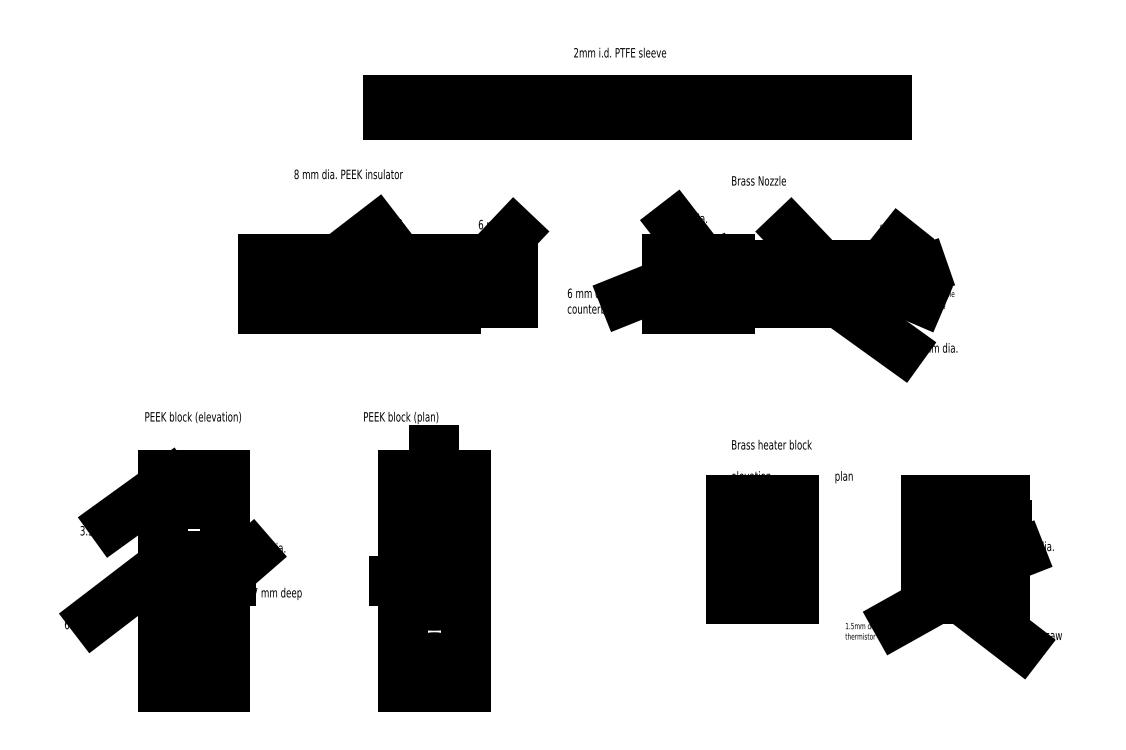
<metadata>
{"format":"dxf","ext":"dxf","renderer":"ezdxf+matplotlib","layout":"modelspace","background":"white","min_lineweight":24,"dpi":150}
</metadata>
<code>
0
SECTION
2
ENTITIES
0
HATCH
8
hatch
10
0
20
0
30
0
210
0
220
0
230
1
2
ansi31
70
0
71
0
91
1
92
1
93
9
72
1
10
80
20
44.5
11
80
21
44
72
1
10
80
20
44
11
80
21
43.5
72
1
10
80
20
43.5
11
111
21
43.5
72
1
10
111
20
43.5
11
111
21
44.5
72
1
10
111
20
44.5
11
120
21
44.5
72
1
10
120
20
44.5
11
120
21
45.5
72
1
10
120
20
45.5
11
120
21
46.25
72
1
10
120
20
46.25
11
80
21
46.25
72
1
10
80
20
46.25
11
80
21
44.5
97
0
75
0
76
1
52
1.571
41
0.6
77
0
78
1
53
45
43
0
44
0
45
-0.08839
46
0.08839
79
0
98
0
0
HATCH
8
hatch
10
0
20
0
30
0
210
0
220
0
230
1
2
ansi31
70
0
71
0
91
1
92
1
93
9
72
1
10
80
20
51
11
80
21
50.5
72
1
10
80
20
50.5
11
80
21
48.75
72
1
10
80
20
48.75
11
120
21
48.75
72
1
10
120
20
48.75
11
120
21
49.5
72
1
10
120
20
49.5
11
120
21
50.5
72
1
10
120
20
50.5
11
111
21
50.5
72
1
10
111
20
50.5
11
111
21
51.5
72
1
10
111
20
51.5
11
80
21
51.5
72
1
10
80
20
51.5
11
80
21
51
97
0
75
0
76
1
52
1.571
41
0.6
77
0
78
1
53
45
43
0
44
0
45
-0.08839
46
0.08839
79
0
98
0
0
HATCH
8
hatch
10
0
20
0
30
0
210
0
220
0
230
1
2
ansi31
70
0
71
0
91
1
92
1
93
12
72
1
10
179.1
20
47.25
11
179.9
21
47.25
72
1
10
179.9
20
47.25
11
178.3
21
44.5
72
1
10
178.3
20
44.5
11
154.8
21
44.5
72
1
10
154.8
20
44.5
11
154.8
21
43.5
72
1
10
154.8
20
43.5
11
144.8
21
43.5
72
1
10
144.8
20
43.5
11
144.8
21
44
72
1
10
144.8
20
44
11
144.8
21
44.5
72
1
10
144.8
20
44.5
11
152.8
21
44.5
72
1
10
152.8
20
44.5
11
152.8
21
45.5
72
1
10
152.8
20
45.5
11
152.8
21
46.25
72
1
10
152.8
20
46.25
11
178.5
21
46.25
72
1
10
178.5
20
46.25
11
179.1
21
47.25
97
0
75
0
76
1
52
1.571
41
0.6
77
0
78
1
53
45
43
0
44
0
45
-0.08839
46
0.08839
79
0
98
0
0
HATCH
8
hatch
10
0
20
0
30
0
210
0
220
0
230
1
2
ansi31
70
0
71
0
91
1
92
1
93
12
72
1
10
179.1
20
47.75
11
179.9
21
47.75
72
1
10
179.9
20
47.75
11
178.2
21
50.5
72
1
10
178.2
20
50.5
11
154.8
21
50.5
72
1
10
154.8
20
50.5
11
154.8
21
51.5
72
1
10
154.8
20
51.5
11
144.8
21
51.5
72
1
10
144.8
20
51.5
11
144.8
21
51
72
1
10
144.8
20
51
11
144.8
21
50.5
72
1
10
144.8
20
50.5
11
152.8
21
50.5
72
1
10
152.8
20
50.5
11
152.8
21
49.5
72
1
10
152.8
20
49.5
11
152.8
21
48.75
72
1
10
152.8
20
48.75
11
178.5
21
48.75
72
1
10
178.5
20
48.75
11
179.1
21
47.75
97
0
75
0
76
1
52
1.571
41
0.6
77
0
78
1
53
45
43
0
44
0
45
-0.08839
46
0.08839
79
0
98
0
0
MTEXT
8
Names
10
61.1
20
26.98
30
0
40
1.5
41
100
71
1
72
2
1
PEEK\~block\~(elevation)
7
normallatin1
50
0
73
0
44
1
0
MTEXT
8
Names
10
96.1
20
26.98
30
0
40
1.5
41
100
71
1
72
2
1
PEEK\~block\~(plan)
7
normallatin1
50
0
73
0
44
1
0
MTEXT
8
dimensions
10
75.35
20
-1.172
30
0
40
1.5
41
100
71
1
72
2
1
drill\~7\~mm\~deep
7
normallatin1
50
0
73
0
44
1
0
LINE
8
centres
10
107.5
20
25
30
0
11
107.5
21
-23
31
0
0
LINE
8
centres
10
97
20
0
30
0
11
114
21
0
31
0
0
LINE
8
centres
10
62
20
0
30
0
11
79
21
0
31
0
0
LINE
8
outlines
10
155
20
13
30
0
11
165
21
13
31
0
0
LINE
8
centres
10
155.8
20
9
30
0
11
163.8
21
9
31
0
0
LINE
8
centres
10
160
20
12.5
30
0
11
160
21
5.5
31
0
0
POINT
8
outlines
10
165
20
3.25
30
0
0
POINT
8
outlines
10
155
20
3.25
30
0
0
CIRCLE
8
outlines
10
160
20
9
30
0
40
3
0
LINE
8
centres
10
169
20
1
30
0
11
151.2
21
1
31
0
0
LINE
8
centres
10
183
20
9
30
0
11
203.1
21
9
31
0
0
LINE
8
centres
10
197.8
20
1
30
0
11
186.8
21
1
31
0
0
LINE
8
centres
10
192.5
20
-3.75
30
0
11
192.5
21
5.5
31
0
0
MTEXT
8
dimensions
10
202
20
-8
30
0
40
1.5
41
100
71
1
72
2
1
hacksaw\Pslot
7
normallatin1
50
0
73
0
44
1
0
MTEXT
8
Names
10
173.2
20
-6.75
30
0
40
1
41
100
71
1
72
2
1
1.5mm\~dia\~for\Pthermistor
7
normallatin1
50
0
73
0
44
1
0
LEADER
8
dimensions
3
Standard
71
1
72
0
73
3
74
0
75
0
40
1
41
10
76
2
10
193.3
20
-4.017
10
201.3
20
-10.2
0
LINE
8
centres
10
76
20
47.5
30
0
11
124
21
47.5
31
0
0
LINE
8
outlines
10
80
20
51
30
0
11
80
21
50.5
31
0
0
LINE
8
outlines
10
80
20
44.5
30
0
11
80
21
44
31
0
0
MTEXT
8
dimensions
10
182.9
20
50.79
30
0
40
1
41
100
71
1
72
2
1
nozzle\~0.5\~dia.
7
normallatin1
50
0
73
0
44
1
0
MTEXT
8
dimensions
10
178.8
20
57.23
30
0
40
1
41
100
71
1
72
2
1
cone\~angle\Pmatches\~drill\~tip\P
7
normallatin1
50
0
73
0
44
1
0
LINE
8
outlines
10
179.1
20
47.75
30
0
11
179.1
21
47.25
31
0
0
LEADER
8
dimensions
3
Standard
71
1
72
0
73
3
74
0
75
0
40
1
41
10
76
2
10
178.8
20
50.01
10
181.9
20
54.03
0
LINE
8
outlines
10
179.1
20
47.75
30
0
11
179.9
21
47.75
31
0
0
LINE
8
outlines
10
179.1
20
47.25
30
0
11
179.9
21
47.25
31
0
0
LINE
8
outlines
10
179.9
20
47.75
30
0
11
179.9
21
47.25
31
0
0
LEADER
8
dimensions
3
Standard
71
1
72
0
73
3
74
0
75
0
40
1
41
10
76
3
10
180
20
47.75
10
185.8
20
49.75
10
185.8
20
49.75
0
MTEXT
8
Names
10
155
20
64.75
30
0
40
1.5
41
100
71
1
72
2
1
Brass\~Nozzle
7
normallatin1
50
0
73
0
44
1
0
DIMENSION
8
dimensions
10
152.8
20
39.75
30
0
11
148.8
21
41.38
31
0
70
0
71
5
72
1
41
1
42
0
1

3
Standard
13
144.8
23
44
33
0
14
152.8
24
44
34
0
50
0
0
DIMENSION
8
dimensions
10
154.8
20
36
30
0
11
149.8
21
37.62
31
0
70
0
71
5
72
1
41
1
42
0
1

3
Standard
13
144.8
23
42.75
33
0
14
154.8
24
42.75
34
0
50
0
0
DIMENSION
8
dimensions
10
179.8
20
29.75
30
0
11
162.2
21
31.38
31
0
70
0
71
5
72
1
41
1
42
0
1

3
Standard
13
144.8
23
42.75
33
0
14
179.8
24
47.25
34
0
50
0
0
LEADER
8
dimensions
3
Standard
71
1
72
0
73
3
74
0
75
0
40
1
41
10
76
2
10
180
20
47.25
10
185.2
20
45
0
MTEXT
8
Names
10
155
20
22.5
30
0
40
1.5
41
100
71
1
72
2
1
Brass\~heater\~block\P\Pelevation\~\~\~\~\~\~\~\~\~\~\~\~\~\~\~\~\~\~\~\~\~\~\~plan
7
normallatin1
50
0
73
0
44
1
0
DIMENSION
8
dimensions
10
180
20
79.75
30
0
11
140
21
81.38
31
0
70
0
71
5
72
1
41
1
42
0
1

3
Standard
13
100
23
77
33
0
14
180
24
77
34
0
50
0
0
LEADER
8
dimensions
3
Standard
71
1
72
0
73
3
74
0
75
0
40
1
41
10
76
2
10
115.8
20
51
10
120.2
20
55.75
0
DIMENSION
8
dimensions
10
157.5
20
7.336
30
0
11
159.1
21
10.35
31
0
70
3
71
5
72
1
41
1
42
0
1

3
Standard
15
162.5
25
10.66
35
0
40
0
0
LINE
8
outlines
10
152.8
20
48.75
30
0
11
178.5
21
48.75
31
0
0
LINE
8
outlines
10
152.8
20
46.25
30
0
11
178.5
21
46.25
31
0
0
LINE
8
outlines
10
178.5
20
46.25
30
0
11
179.1
21
47.25
31
0
0
LINE
8
outlines
10
179.1
20
47.75
30
0
11
178.5
21
48.75
31
0
0
LINE
8
outlines
10
154.8
20
51.5
30
0
11
154.8
21
50.5
31
0
0
LINE
8
outlines
10
152.8
20
50.5
30
0
11
152.8
21
49.5
31
0
0
LINE
8
outlines
10
144.8
20
50.5
30
0
11
152.8
21
50.5
31
0
0
LINE
8
outlines
10
144.8
20
51.5
30
0
11
144.8
21
51
31
0
0
LINE
8
outlines
10
154.8
20
51.5
30
0
11
144.8
21
51.5
31
0
0
LINE
8
outlines
10
144.8
20
43.5
30
0
11
144.8
21
44
31
0
0
LINE
8
outlines
10
144.8
20
43.5
30
0
11
154.8
21
43.5
31
0
0
LINE
8
outlines
10
154.8
20
43.5
30
0
11
154.8
21
44.5
31
0
0
LINE
8
outlines
10
152.8
20
45.5
30
0
11
152.8
21
44.5
31
0
0
LINE
8
outlines
10
144.8
20
44.5
30
0
11
152.8
21
44.5
31
0
0
LINE
8
outlines
10
178.2
20
50.5
30
0
11
179.9
21
47.75
31
0
0
LINE
8
outlines
10
154.8
20
50.5
30
0
11
178.2
21
50.5
31
0
0
LINE
8
outlines
10
178.3
20
44.5
30
0
11
179.9
21
47.25
31
0
0
LINE
8
outlines
10
178.3
20
44.5
30
0
11
154.8
21
44.5
31
0
0
LEADER
8
dimensions
3
Standard
71
1
72
0
73
3
74
0
75
0
40
1
41
10
76
2
10
169.8
20
46.25
10
182.2
20
37.25
0
LINE
8
outlines
10
152.8
20
49.5
30
0
11
152.8
21
48.75
31
0
0
LINE
8
centres
10
142.8
20
47.5
30
0
11
144.8
21
47.5
31
0
0
LINE
8
centres
10
144.8
20
47.5
30
0
11
183.8
21
47.5
31
0
0
LINE
8
outlines
10
144.8
20
51
30
0
11
144.8
21
50.5
31
0
0
LINE
8
outlines
10
144.8
20
50.5
30
0
11
144.8
21
44.5
31
0
0
LINE
8
outlines
10
144.8
20
44.5
30
0
11
144.8
21
44
31
0
0
LINE
8
outlines
10
152.8
20
48.75
30
0
11
152.8
21
46.25
31
0
0
LINE
8
outlines
10
152.8
20
46.25
30
0
11
152.8
21
45.5
31
0
0
LEADER
8
dimensions
3
Standard
71
1
72
0
73
3
74
0
75
0
40
1
41
10
76
2
10
150.2
20
51.5
10
146
20
57
0
LEADER
8
dimensions
3
Standard
71
1
72
0
73
3
74
0
75
0
40
1
41
10
76
2
10
169.5
20
50.5
10
164.5
20
55.75
0
MTEXT
8
dimensions
10
185.6
20
46.42
30
0
40
1
41
100
71
1
72
2
1
nozzle\~hole\~\P0.5\~long
7
normallatin1
50
0
73
0
44
1
0
LEADER
8
dimensions
3
Standard
71
1
72
0
73
3
74
0
75
0
40
1
41
10
76
2
10
151.8
20
50.5
10
138
20
45
0
MTEXT
8
dimensions
10
128.8
20
46.75
30
0
40
1.5
41
100
71
1
72
0
1
6\~mm\~dia.\Pcounterbore
7
normallatin1
50
0
73
1
44
1
0
MTEXT
8
dimensions
10
144.2
20
58.75
30
0
40
1.5
41
100
71
1
72
0
1
8\~mm\~dia.
7
normallatin1
50
0
73
1
44
1
0
MTEXT
8
dimensions
10
161.2
20
57.5
30
0
40
1.5
41
100
71
1
72
0
1
6\~mm\~dia.
7
normallatin1
50
0
73
1
44
1
0
MTEXT
8
dimensions
10
183
20
38
30
0
40
1.5
41
100
71
1
72
2
1
2.5\~mm\~dia.
7
normallatin1
50
0
73
1
44
1
0
MTEXT
8
Names
10
84.99
20
65.79
30
0
40
1.5
41
100
71
1
72
2
1
8\~mm\~dia.\~PEEK\~insulator
7
normallatin1
50
0
73
0
44
1
0
LINE
8
outlines
10
80
20
51.5
30
0
11
80
21
51
31
0
0
LINE
8
outlines
10
80
20
51.5
30
0
11
111
21
51.5
31
0
0
LINE
8
outlines
10
111
20
51.5
30
0
11
111
21
50.5
31
0
0
LINE
8
outlines
10
120
20
50.5
30
0
11
120
21
49.5
31
0
0
LINE
8
outlines
10
120
20
50.5
30
0
11
111
21
50.5
31
0
0
LINE
8
outlines
10
120
20
45.5
30
0
11
120
21
44.5
31
0
0
LINE
8
outlines
10
120
20
44.5
30
0
11
111
21
44.5
31
0
0
LINE
8
outlines
10
111
20
44.5
30
0
11
111
21
43.5
31
0
0
LINE
8
outlines
10
80
20
44
30
0
11
80
21
43.5
31
0
0
LINE
8
outlines
10
80
20
43.5
30
0
11
111
21
43.5
31
0
0
LINE
8
outlines
10
80
20
48.75
30
0
11
120
21
48.75
31
0
0
LINE
8
outlines
10
80
20
46.25
30
0
11
120
21
46.25
31
0
0
LINE
8
outlines
10
80
20
50.5
30
0
11
80
21
48.75
31
0
0
LINE
8
outlines
10
80
20
48.75
30
0
11
80
21
46.25
31
0
0
LINE
8
outlines
10
80
20
46.25
30
0
11
80
21
44.5
31
0
0
LINE
8
outlines
10
120
20
49.5
30
0
11
120
21
48.75
31
0
0
LINE
8
outlines
10
120
20
48.75
30
0
11
120
21
46.25
31
0
0
LINE
8
outlines
10
120
20
46.25
30
0
11
120
21
45.5
31
0
0
MTEXT
8
dimensions
10
114.5
20
57.75
30
0
40
1.5
41
100
71
1
72
2
1
6\~mm\~dia.
7
normallatin1
50
0
73
1
44
1
0
DIMENSION
8
hatch
10
74
20
43.5
30
0
11
72.38
21
47.5
31
0
70
0
71
5
72
1
41
1
42
0
1

3
Standard
13
80
23
51.5
33
0
14
80
24
43.5
34
0
50
90
0
MTEXT
8
dimensions
10
94.5
20
58.25
30
0
40
1.5
41
100
71
1
72
0
1
2.5\~mm\~dia.
7
normallatin1
50
0
73
1
44
1
0
LEADER
8
dimensions
3
Standard
71
1
72
0
73
3
74
0
75
0
40
1
41
10
76
2
10
88.5
20
48.75
10
98.25
20
56.25
0
DIMENSION
8
dimensions
10
111
20
39.25
30
0
11
95.5
21
40.88
31
0
70
0
71
5
72
1
41
1
42
0
1

3
Standard
13
80
23
43.5
33
0
14
111
24
43.5
34
0
50
0
0
DIMENSION
8
dimensions
10
120
20
34.75
30
0
11
100
21
36.38
31
0
70
0
71
5
72
1
41
1
42
0
1

3
Standard
13
80
23
43.5
33
0
14
120
24
44.5
34
0
50
0
0
MTEXT
8
Names
10
129.8
20
85.25
30
0
40
1.5
41
100
71
1
72
2
1
2mm\~i.d.\~PTFE\~sleeve
7
normallatin1
50
0
73
1
44
1
0
LINE
8
centres
10
106
20
14
30
0
11
112
21
14
31
0
0
LINE
8
centres
10
105
20
-14
30
0
11
112
21
-14
31
0
0
CIRCLE
8
outlines
10
107.5
20
0
30
0
40
3
0
CIRCLE
8
outlines
10
107.5
20
0
30
0
40
4
0
CIRCLE
8
outlines
10
107.5
20
14
30
0
40
1.75
0
CIRCLE
8
outlines
10
107.5
20
-14
30
0
40
1.75
0
LINE
8
outlines
10
74
20
15.75
30
0
11
64
21
15.75
31
0
0
LINE
8
outlines
10
74
20
12.25
30
0
11
64
21
12.25
31
0
0
LINE
8
outlines
10
74
20
-15.75
30
0
11
64
21
-15.75
31
0
0
LINE
8
outlines
10
74
20
-12.25
30
0
11
64
21
-12.25
31
0
0
LINE
8
centres
10
76.5
20
14
30
0
11
61.25
21
14
31
0
0
LINE
8
centres
10
76.5
20
-14
30
0
11
60.75
21
-14
31
0
0
LINE
8
outlines
10
65.5
20
-3
30
0
11
65.5
21
3
31
0
0
LINE
8
outlines
10
74
20
4
30
0
11
66.25
21
4
31
0
0
LINE
8
outlines
10
66.25
20
4
30
0
11
65.5
21
3
31
0
0
LINE
8
outlines
10
65.5
20
3
30
0
11
64
21
3
31
0
0
LINE
8
outlines
10
74
20
-4
30
0
11
66.25
21
-4
31
0
0
LINE
8
outlines
10
65.5
20
-3
30
0
11
66.25
21
-4
31
0
0
LINE
8
outlines
10
65.5
20
-3
30
0
11
64
21
-3
31
0
0
DIMENSION
8
dimensions
10
99
20
14
30
0
11
97.38
21
7
31
0
70
0
71
5
72
1
41
1
42
0
1

3
Standard
13
107.5
23
0
33
0
14
107.5
24
14
34
0
50
90
0
LINE
8
outlines
10
74
20
17
30
0
11
64
21
17
31
0
0
LINE
8
outlines
10
102.5
20
17
30
0
11
112.5
21
17
31
0
0
LINE
8
outlines
10
74
20
17
30
0
11
74
21
-17
31
0
0
LINE
8
outlines
10
74
20
-17
30
0
11
64
21
-17
31
0
0
LINE
8
outlines
10
64
20
-17
30
0
11
64
21
17
31
0
0
LINE
8
outlines
10
102.5
20
17
30
0
11
102.5
21
-17
31
0
0
LINE
8
outlines
10
102.5
20
-17
30
0
11
112.5
21
-17
31
0
0
LINE
8
outlines
10
112.5
20
-17
30
0
11
112.5
21
17
31
0
0
DIMENSION
8
dimensions
10
95.25
20
17
30
0
11
93.62
21
8.5
31
0
70
0
71
5
72
1
41
1
42
0
1

3
Standard
13
102.5
23
0
33
0
14
102.5
24
17
34
0
50
90
0
DIMENSION
8
dimensions
10
74
20
-21.75
30
0
11
69
21
-20.12
31
0
70
0
71
5
72
1
41
1
42
0
1

3
Standard
13
64
23
-17
33
0
14
74
24
-17
34
0
50
0
0
DIMENSION
8
dimensions
10
112.5
20
-21.75
30
0
11
107.5
21
-20.12
31
0
70
0
71
5
72
1
41
1
42
0
1

3
Standard
13
102.5
23
-17
33
0
14
112.5
24
-17
34
0
50
0
0
MTEXT
8
dimensions
10
50.75
20
8.75
30
0
40
1.5
41
100
71
1
72
0
1
3.5\~mm\~dia.
7
normallatin1
50
0
73
1
44
1
0
LEADER
8
dimensions
3
Standard
71
1
72
0
73
3
74
0
75
0
40
1
41
10
76
2
10
65
20
15.75
10
56
20
9.25
0
MTEXT
8
dimensions
10
48.25
20
-6.25
30
0
40
1.5
41
100
71
1
72
0
1
6\~mm\~dia.
7
normallatin1
50
0
73
1
44
1
0
LEADER
8
dimensions
3
Standard
71
1
72
0
73
3
74
0
75
0
40
1
41
10
76
2
10
64.75
20
3
10
53
20
-6
0
MTEXT
8
dimensions
10
76.75
20
6
30
0
40
1.5
41
100
71
1
72
0
1
8\~mm\~dia.
7
normallatin1
50
0
73
1
44
1
0
LEADER
8
dimensions
3
Standard
71
1
72
0
73
3
74
0
75
0
40
1
41
10
76
2
10
68.75
20
-4
10
78.25
20
4.25
0
LINE
8
outlines
10
180
20
77
30
0
11
100
21
77
31
0
0
LINE
8
outlines
10
100
20
76.5
30
0
11
180
21
76.5
31
0
0
LINE
8
outlines
10
180
20
75
30
0
11
100
21
75
31
0
0
LINE
8
outlines
10
100
20
77
30
0
11
100
21
74.5
31
0
0
LINE
8
outlines
10
180
20
74.5
30
0
11
180
21
77
31
0
0
LINE
8
outlines
10
100
20
74.5
30
0
11
180
21
74.5
31
0
0
ARC
8
outlines
10
192.5
20
1
30
0
40
3
50
279.6
51
260.4
0
LINE
8
outlines
10
187.2
20
-3
30
0
11
187.2
21
0.75
31
0
0
LINE
8
outlines
10
187.2
20
0.75
30
0
11
188
21
1.5
31
0
0
LINE
8
outlines
10
188
20
1.5
30
0
11
188.8
21
0.75
31
0
0
LINE
8
outlines
10
188.8
20
0.75
30
0
11
188.8
21
-3
31
0
0
LINE
8
outlines
10
188.8
20
0.75
30
0
11
187.2
21
0.75
31
0
0
LINE
8
centres
10
188
20
2.75
30
0
11
188
21
-4.25
31
0
0
LINE
8
outlines
10
186.2
20
13
30
0
11
198.8
21
13
31
0
0
LINE
8
outlines
10
198.8
20
-3
30
0
11
198.8
21
13
31
0
0
LINE
8
outlines
10
186.2
20
-3
30
0
11
186.2
21
13
31
0
0
LINE
8
outlines
10
192
20
-1.958
30
0
11
192
21
-3
31
0
0
LINE
8
outlines
10
192
20
-3
30
0
11
186.2
21
-3
31
0
0
LINE
8
outlines
10
193
20
-1.958
30
0
11
193
21
-3
31
0
0
LINE
8
outlines
10
198.8
20
-3
30
0
11
193
21
-3
31
0
0
LINE
8
outlines
10
186.2
20
12
30
0
11
198.8
21
12
31
0
0
LINE
8
outlines
10
186.2
20
6
30
0
11
198.8
21
6
31
0
0
MTEXT
8
dimensions
10
199.8
20
6.25
30
0
40
1.5
41
100
71
1
72
0
1
6\~mm\~dia.
7
normallatin1
50
0
73
1
44
1
0
LEADER
8
dimensions
3
Standard
71
1
72
0
73
3
74
0
75
0
40
1
41
10
76
2
10
195.5
20
2.25
10
201.2
20
4.5
0
DIMENSION
8
dimensions
10
183.2
20
-3
30
0
11
181.6
21
5
31
0
70
0
71
5
72
1
41
1
42
0
1

3
Standard
13
186.2
23
13
33
0
14
186.2
24
-3
34
0
50
90
0
LEADER
8
dimensions
3
Standard
71
1
72
0
73
3
74
0
75
0
40
1
41
10
76
2
10
187.8
20
-3
10
181.5
20
-6.5
0
LINE
8
outlines
10
164
20
-3
30
0
11
164
21
0.75
31
0
0
LINE
8
outlines
10
164
20
0.75
30
0
11
163.2
21
1.5
31
0
0
LINE
8
outlines
10
163.2
20
1.5
30
0
11
162.5
21
0.75
31
0
0
LINE
8
outlines
10
162.5
20
0.75
30
0
11
162.5
21
-3
31
0
0
LINE
8
outlines
10
164
20
0.75
30
0
11
162.5
21
0.75
31
0
0
LINE
8
centres
10
163.2
20
2.75
30
0
11
163.2
21
-4.5
31
0
0
DIMENSION
8
dimensions
10
160
20
-7.5
30
0
11
157.5
21
-5.875
31
0
70
0
71
5
72
0
41
1
42
0
1

3
Standard
13
155
23
-3
33
0
14
160
24
11
34
0
50
0
0
DIMENSION
8
dimensions
10
163.2
20
-11.25
30
0
11
159.1
21
-9.625
31
0
70
0
71
5
72
0
41
1
42
0
1

3
Standard
13
155
23
-3
33
0
14
163.2
24
-3
34
0
50
0
0
DIMENSION
8
dimensions
10
165
20
-14.25
30
0
11
160
21
-12.62
31
0
70
0
71
5
72
0
41
1
42
0
1

3
Standard
13
155
23
-3
33
0
14
165
24
-3
34
0
50
0
0
LINE
8
outlines
10
155
20
-3
30
0
11
155
21
13
31
0
0
LINE
8
outlines
10
165
20
13
30
0
11
165
21
-3
31
0
0
LINE
8
outlines
10
165
20
-3
30
0
11
155
21
-3
31
0
0
LINE
8
outlines
10
165
20
4
30
0
11
155
21
4
31
0
0
LINE
8
outlines
10
165
20
-2
30
0
11
155
21
-2
31
0
0
DIMENSION
8
dimensions
10
188
20
-6.75
30
0
11
187.1
21
-5.125
31
0
70
0
71
5
72
1
41
1
42
0
1

3
Standard
13
186.2
23
-3
33
0
14
188
24
-3
34
0
50
0
0
DIMENSION
8
dimensions
10
198.8
20
-11
30
0
11
192.5
21
-9.375
31
0
70
0
71
5
72
1
41
1
42
0
1

3
Standard
13
186.2
23
-3
33
0
14
198.8
24
-3
34
0
50
0
0
DIMENSION
8
dimensions
10
151.8
20
1
30
0
11
150.1
21
-1
31
0
70
0
71
5
72
1
41
1
42
0
1

3
Standard
13
155
23
-3
33
0
14
155
24
1
34
0
50
90
0
DIMENSION
8
dimensions
10
148.2
20
9
30
0
11
146.6
21
3
31
0
70
0
71
5
72
1
41
1
42
0
1

3
Standard
13
155
23
-3
33
0
14
155
24
9
34
0
50
90
0
DIMENSION
8
dimensions
10
169.8
20
1.5
30
0
11
168.1
21
-0.75
31
0
70
0
71
5
72
1
41
1
42
0
1

3
Standard
13
165
23
-3
33
0
14
165
24
1.5
34
0
50
90
0
ENDSEC
0
EOF

</code>
